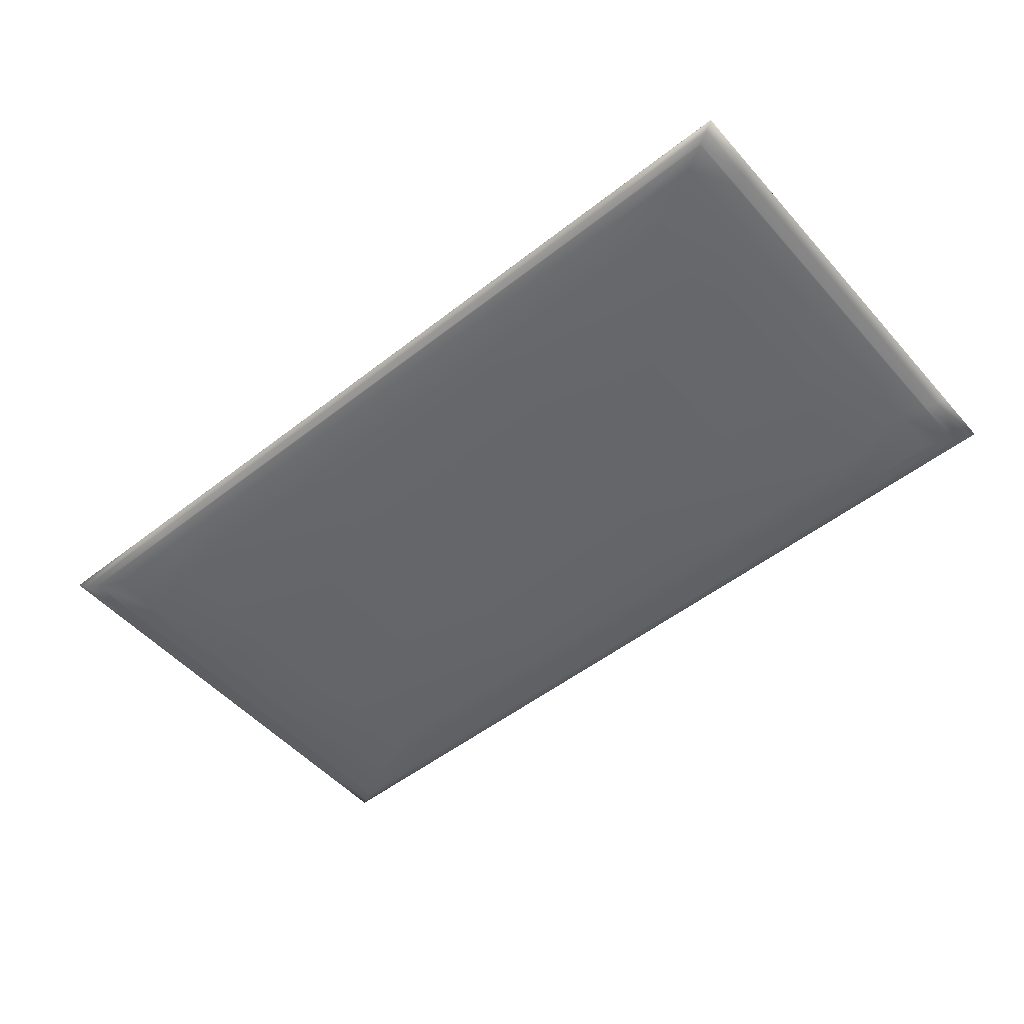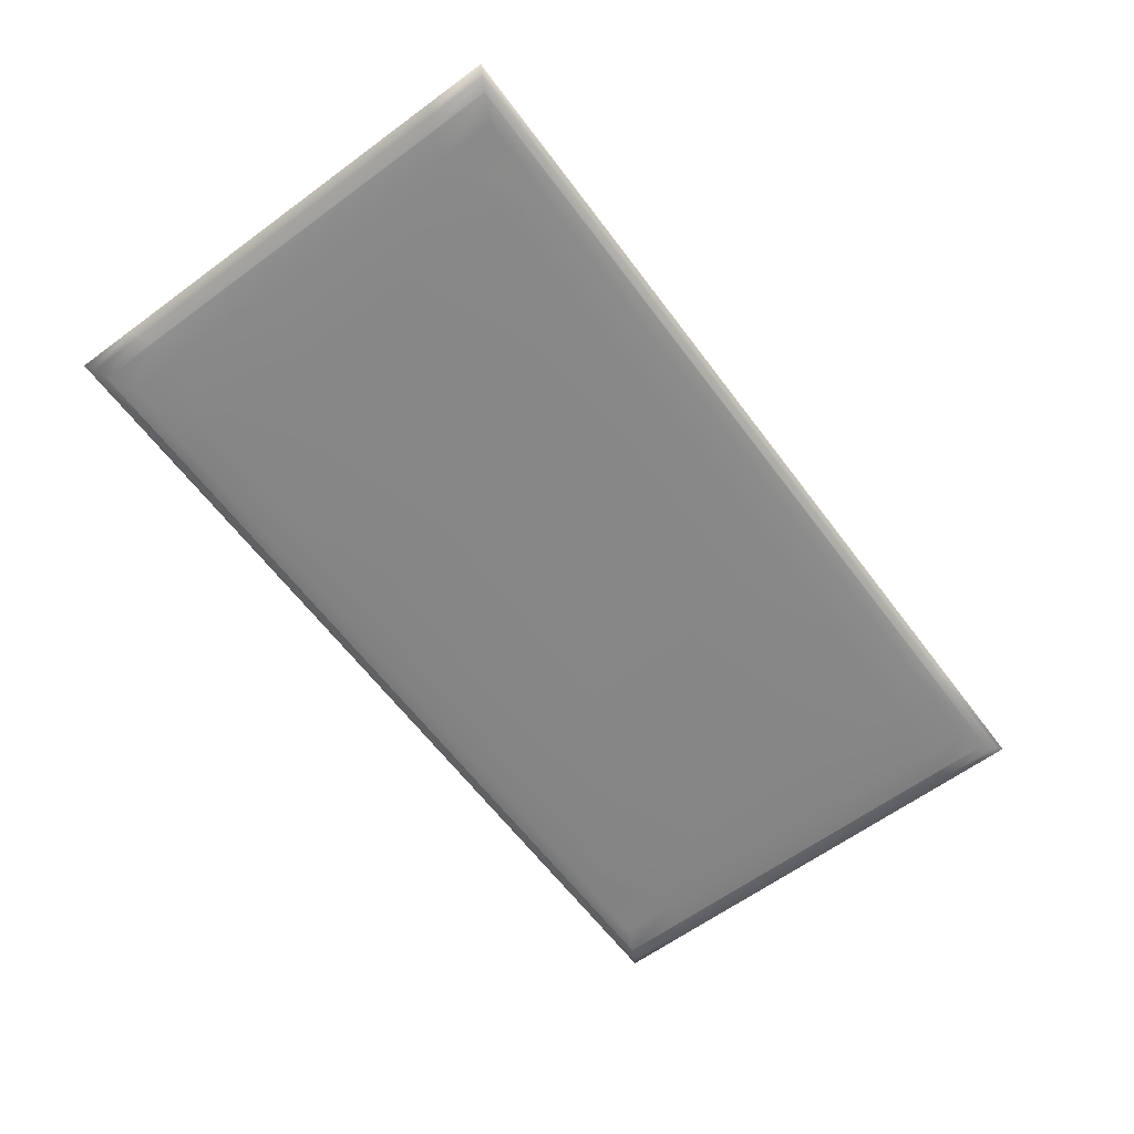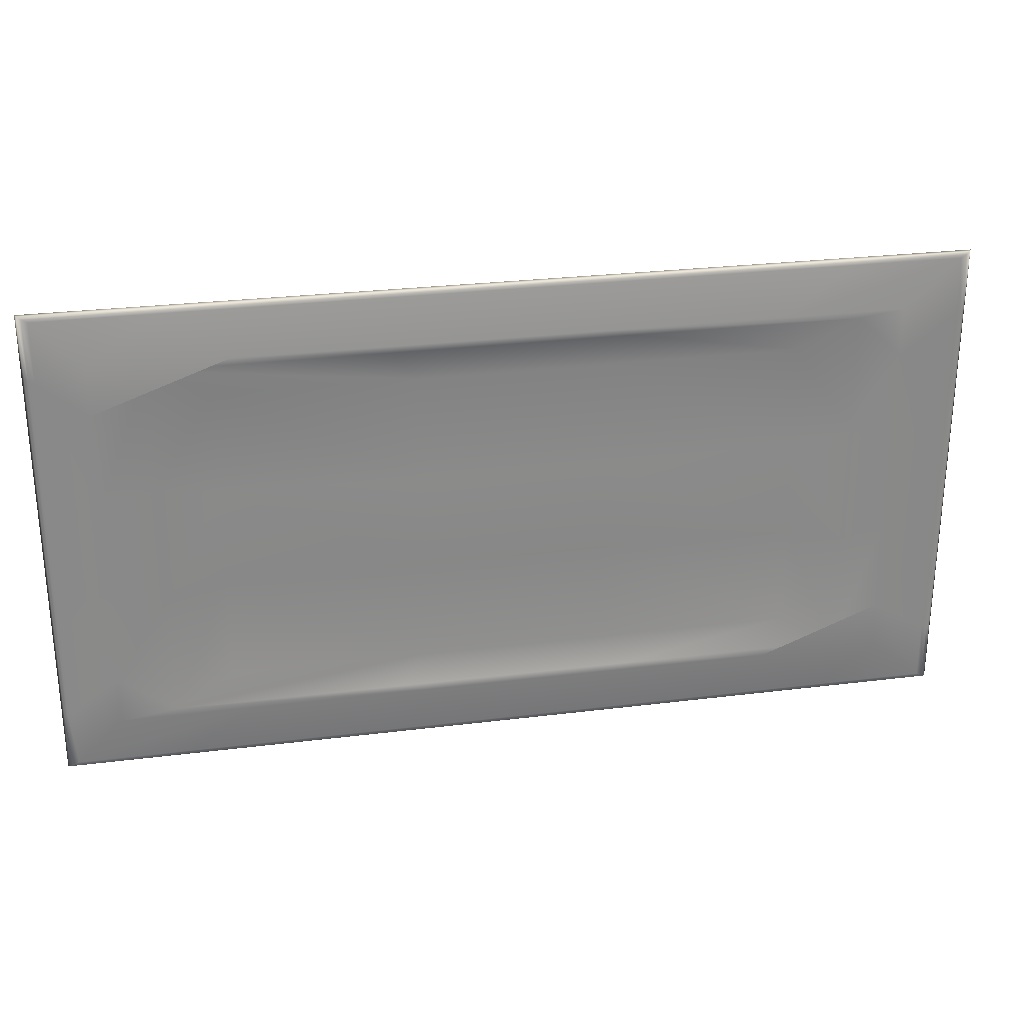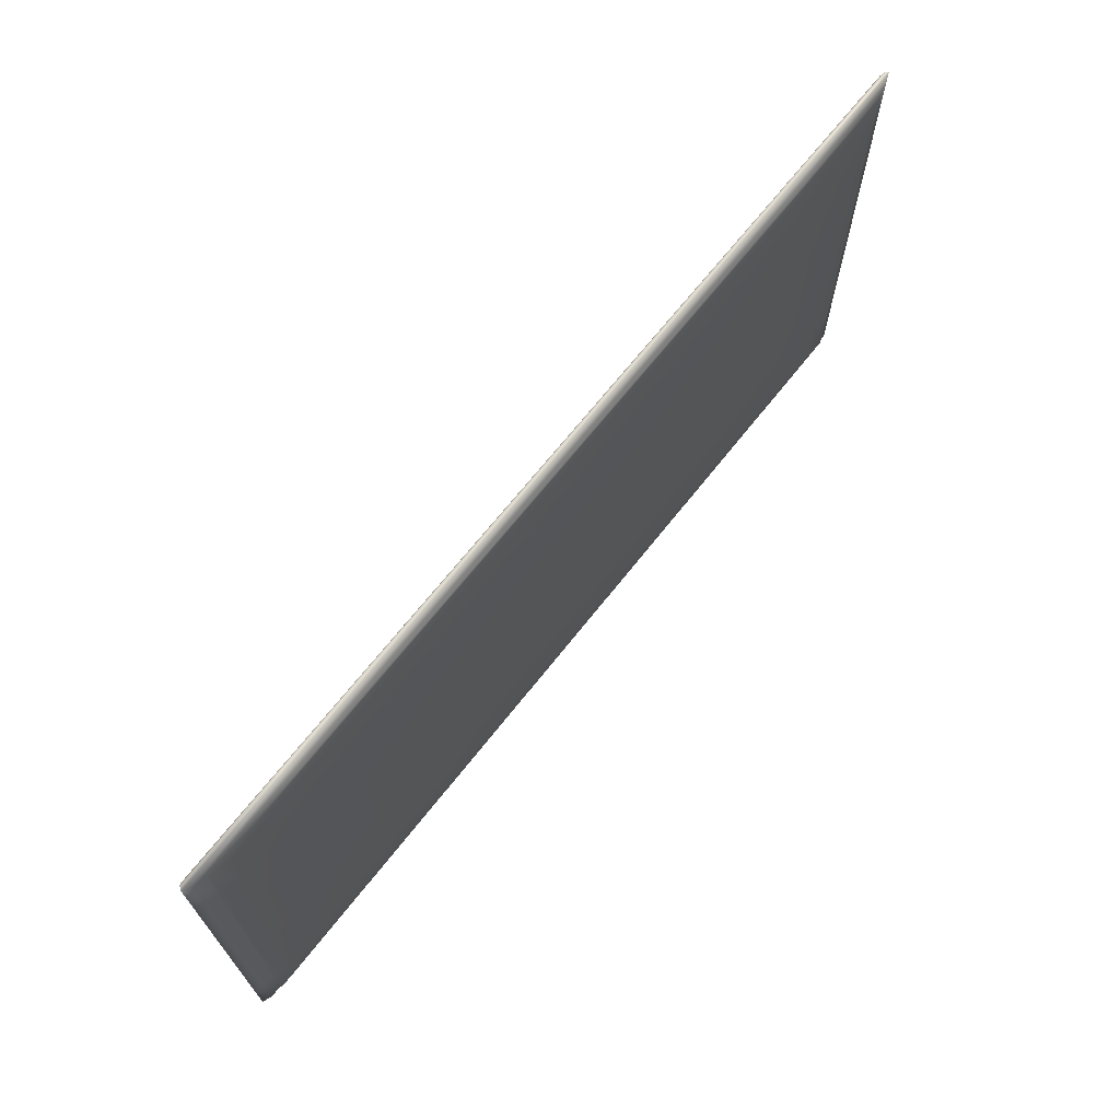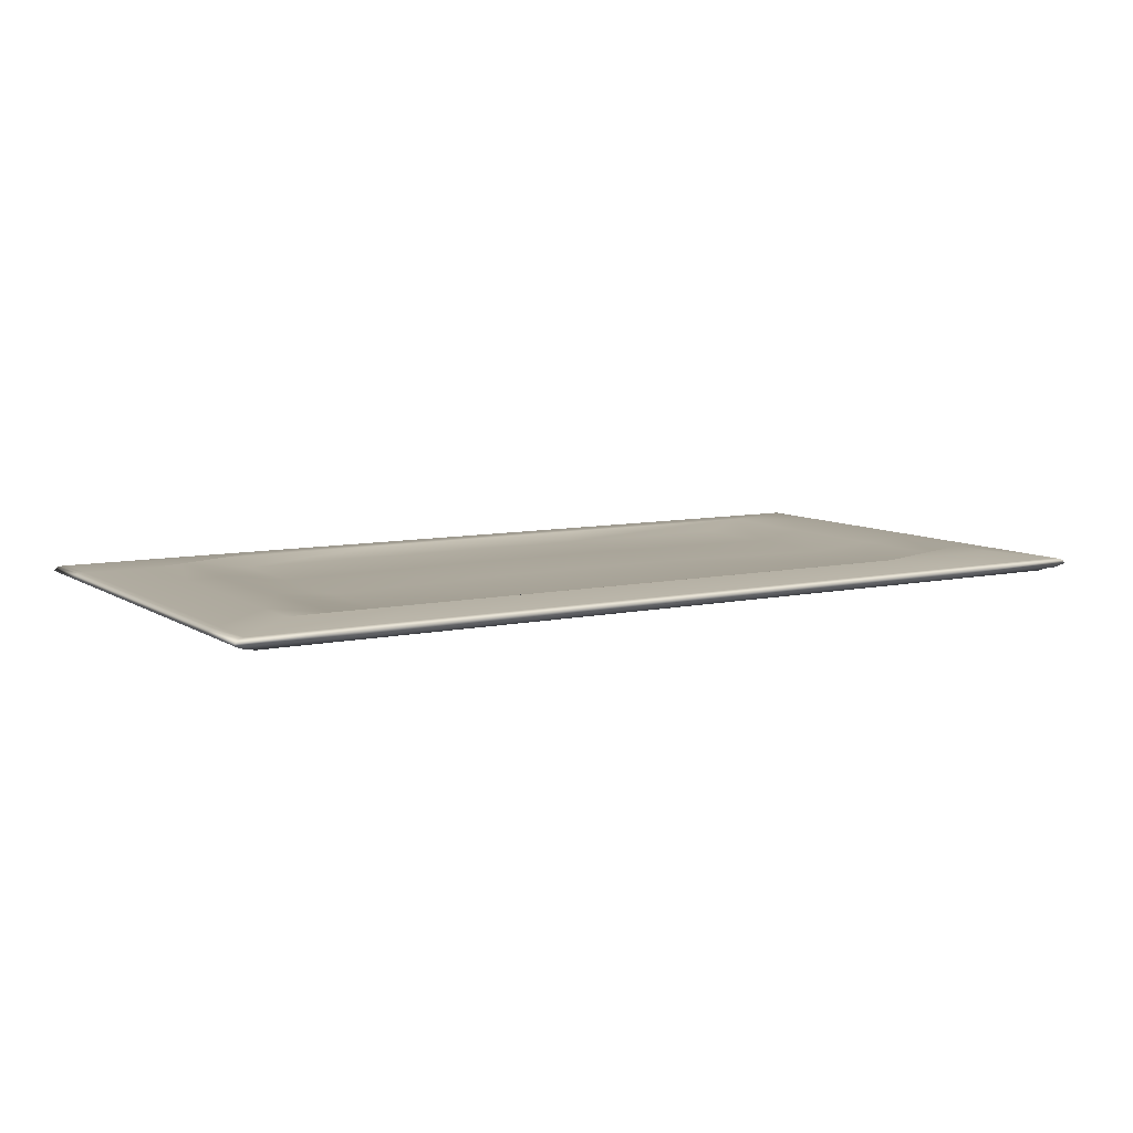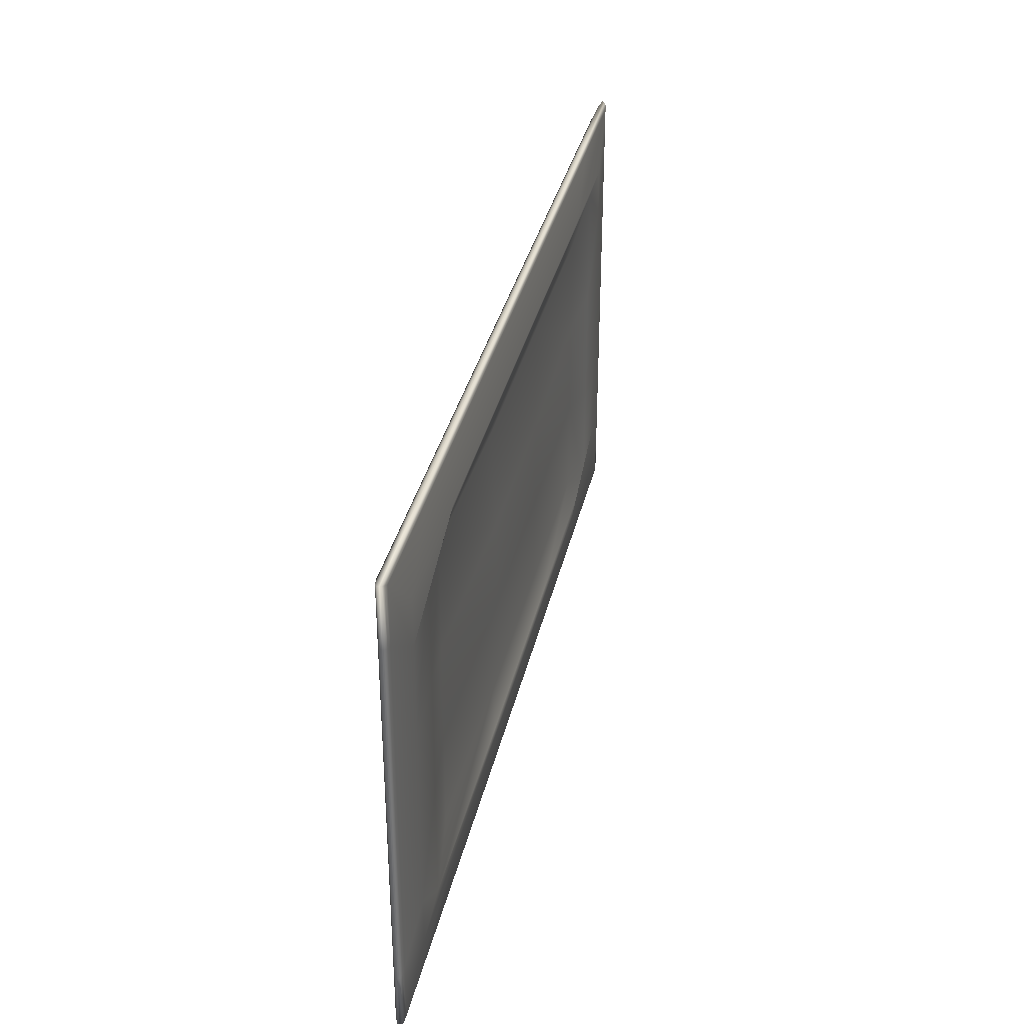
<metadata>
{"format":"obj","ext":"obj","renderer":"f3d","projection":"perspective","resolution":1024,"background":"white","views":[{"elev":-51.8,"azim":40.2,"up":"+Y"},{"elev":-62.3,"azim":-53.3,"up":"+Y"},{"elev":27.1,"azim":169.0,"up":"+Z"},{"elev":69.0,"azim":-51.6,"up":"+Z"},{"elev":8.2,"azim":-31.1,"up":"+Y"},{"elev":34.9,"azim":102.7,"up":"+Z"}]}
</metadata>
<code>
g default
v -4.448 0.02469 2.371
v -3.336 0.02469 2.371
v -1.112 0.02469 2.371
v 1.112 0.02469 2.371
v 3.336 0.02469 2.371
v 4.448 0.02469 2.371
v -4.718 0.02748 2.515
v -3.538 0.02748 2.515
v -1.179 0.02748 2.515
v 1.179 0.02748 2.515
v 3.538 0.02748 2.515
v 4.718 0.02748 2.515
v -4.729 0.04184 2.521
v -3.546 0.04184 2.521
v -1.182 0.04184 2.521
v 1.182 0.04184 2.521
v 3.546 0.04184 2.521
v 4.729 0.04184 2.521
v -4.853 0.06204 2.587
v -3.64 0.06204 2.587
v -1.213 0.06204 2.587
v 1.213 0.06204 2.587
v 3.64 0.06204 2.587
v 4.853 0.06204 2.587
v -4.952 0.1054 2.64
v -3.714 0.1054 2.64
v -1.238 0.1054 2.64
v 1.238 0.1054 2.64
v 3.714 0.1054 2.64
v 4.952 0.1054 2.64
v -4.928 0.143 2.627
v -3.696 0.143 2.627
v -1.232 0.143 2.627
v 1.232 0.143 2.627
v 3.696 0.143 2.627
v 4.928 0.143 2.627
v -4.89 0.1574 2.607
v -3.668 0.1574 2.607
v -1.223 0.1574 2.607
v 1.223 0.1574 2.607
v 3.668 0.1574 2.607
v 4.89 0.1574 2.607
v -4.828 0.1632 2.574
v -3.621 0.1632 2.574
v -1.207 0.1632 2.574
v 1.207 0.1632 2.574
v 3.621 0.1632 2.574
v 4.828 0.1632 2.574
v -4.22 0.218 2.065
v -2.905 0.218 2.065
v -0.9683 0.218 2.065
v 0.9683 0.218 2.065
v 2.905 0.218 2.065
v 4.328 0.218 2.065
v -4.22 0.218 1.549
v -3.733 0.205 1.99
v -1.244 0.205 1.99
v 1.244 0.205 1.99
v 3.733 0.205 1.99
v 4.328 0.218 1.549
v -4.22 0.218 0.5162
v -3.733 0.205 0.6633
v 3.733 0.205 0.6633
v 4.328 0.218 0.5162
v -4.22 0.218 -0.5162
v -3.733 0.205 -0.6633
v 3.733 0.205 -0.6633
v 4.328 0.218 -0.5162
v -4.22 0.218 -1.549
v -3.733 0.205 -1.99
v -1.244 0.205 -1.99
v 1.244 0.205 -1.99
v 3.733 0.205 -1.99
v 4.328 0.218 -1.549
v -4.22 0.218 -2.065
v -2.905 0.218 -2.065
v -0.9683 0.218 -2.065
v 0.9683 0.218 -2.065
v 2.905 0.218 -2.065
v 4.328 0.218 -2.065
v -4.828 0.1632 -2.574
v -3.621 0.1632 -2.574
v -1.207 0.1632 -2.574
v 1.207 0.1632 -2.574
v 3.621 0.1632 -2.574
v 4.828 0.1632 -2.574
v -4.89 0.1574 -2.607
v -3.668 0.1574 -2.607
v -1.223 0.1574 -2.607
v 1.223 0.1574 -2.607
v 3.668 0.1574 -2.607
v 4.89 0.1574 -2.607
v -4.928 0.143 -2.627
v -3.696 0.143 -2.627
v -1.232 0.143 -2.627
v 1.232 0.143 -2.627
v 3.696 0.143 -2.627
v 4.928 0.143 -2.627
v -4.952 0.1054 -2.64
v -3.714 0.1054 -2.64
v -1.238 0.1054 -2.64
v 1.238 0.1054 -2.64
v 3.714 0.1054 -2.64
v 4.952 0.1054 -2.64
v -4.853 0.06204 -2.587
v -3.64 0.06204 -2.587
v -1.213 0.06204 -2.587
v 1.213 0.06204 -2.587
v 3.64 0.06204 -2.587
v 4.853 0.06204 -2.587
v -4.729 0.04184 -2.521
v -3.546 0.04184 -2.521
v -1.182 0.04184 -2.521
v 1.182 0.04184 -2.521
v 3.546 0.04184 -2.521
v 4.729 0.04184 -2.521
v -4.718 0.02748 -2.515
v -3.538 0.02748 -2.515
v -1.179 0.02748 -2.515
v 1.179 0.02748 -2.515
v 3.538 0.02748 -2.515
v 4.718 0.02748 -2.515
v -4.448 0.02469 -2.371
v -3.336 0.02469 -2.371
v -1.112 0.02469 -2.371
v 1.112 0.02469 -2.371
v 3.336 0.02469 -2.371
v 4.448 0.02469 -2.371
v -4.448 0.02469 -1.778
v -3.696 0.001488 -1.97
v -1.232 0.001488 -1.97
v 1.232 0.001488 -1.97
v 3.696 0.001488 -1.97
v 4.448 0.02469 -1.778
v -4.448 0.02469 -0.5928
v -3.696 0.001488 -0.6567
v -1.232 0.001488 -0.6567
v 1.232 0.001488 -0.6567
v 3.696 0.001488 -0.6567
v 4.448 0.02469 -0.5928
v -4.448 0.02469 0.5928
v -3.696 0.001488 0.6567
v -1.232 0.001488 0.6567
v 1.232 0.001488 0.6567
v 3.696 0.001488 0.6567
v 4.448 0.02469 0.5928
v -4.448 0.02469 1.778
v -3.696 0.001488 1.97
v -1.232 0.001488 1.97
v 1.232 0.001488 1.97
v 3.696 0.001488 1.97
v 4.448 0.02469 1.778
v 4.718 0.02748 -1.886
v 4.718 0.02748 -0.6287
v 4.718 0.02748 0.6287
v 4.718 0.02748 1.886
v 4.729 0.04184 -1.891
v 4.729 0.04184 -0.6302
v 4.729 0.04184 0.6302
v 4.729 0.04184 1.891
v 4.853 0.06204 -1.94
v 4.853 0.06204 -0.6467
v 4.853 0.06204 0.6467
v 4.853 0.06204 1.94
v 4.952 0.1054 -1.98
v 4.952 0.1054 -0.66
v 4.952 0.1054 0.66
v 4.952 0.1054 1.98
v 4.928 0.143 -1.97
v 4.928 0.143 -0.6567
v 4.928 0.143 0.6567
v 4.928 0.143 1.97
v 4.89 0.1574 -1.955
v 4.89 0.1574 -0.6517
v 4.89 0.1574 0.6517
v 4.89 0.1574 1.955
v 4.828 0.1632 -1.93
v 4.828 0.1632 -0.6435
v 4.828 0.1632 0.6435
v 4.828 0.1632 1.93
v -4.718 0.02748 -1.886
v -4.718 0.02748 -0.6287
v -4.718 0.02748 0.6287
v -4.718 0.02748 1.886
v -4.729 0.04184 -1.891
v -4.729 0.04184 -0.6302
v -4.729 0.04184 0.6302
v -4.729 0.04184 1.891
v -4.853 0.06204 -1.94
v -4.853 0.06204 -0.6467
v -4.853 0.06204 0.6467
v -4.853 0.06204 1.94
v -4.952 0.1054 -1.98
v -4.952 0.1054 -0.66
v -4.952 0.1054 0.66
v -4.952 0.1054 1.98
v -4.928 0.143 -1.97
v -4.928 0.143 -0.6567
v -4.928 0.143 0.6567
v -4.928 0.143 1.97
v -4.89 0.1574 -1.955
v -4.89 0.1574 -0.6517
v -4.89 0.1574 0.6517
v -4.89 0.1574 1.955
v -4.828 0.1632 -1.93
v -4.828 0.1632 -0.6435
v -4.828 0.1632 0.6435
v -4.828 0.1632 1.93
v -3.102 0.1295 1.653
v -1.034 0.1295 1.653
v 1.034 0.1295 1.653
v 3.102 0.1295 1.653
v -3.102 0.1295 0.5511
v -0.9511 0.1607 0.507
v 0.9511 0.1607 0.507
v 3.102 0.1295 0.5511
v -3.102 0.1295 -0.5511
v -0.9511 0.1607 -0.507
v 0.9511 0.1607 -0.507
v 3.102 0.1295 -0.5511
v -3.102 0.1295 -1.653
v -1.034 0.1295 -1.653
v 1.034 0.1295 -1.653
v 3.102 0.1295 -1.653
g pCube1
f 1 2 8 7
f 8 2 3 9
f 9 3 4 10
f 10 4 5 11
f 5 6 12 11
f 7 8 14 13
f 14 8 9 15
f 15 9 10 16
f 16 10 11 17
f 11 12 18 17
f 13 14 20 19
f 20 14 15 21
f 21 15 16 22
f 22 16 17 23
f 17 18 24 23
f 19 20 26 25
f 26 20 21 27
f 27 21 22 28
f 28 22 23 29
f 23 24 30 29
f 25 26 32 31
f 32 26 27 33
f 33 27 28 34
f 34 28 29 35
f 29 30 36 35
f 31 32 38 37
f 38 32 33 39
f 39 33 34 40
f 40 34 35 41
f 35 36 42 41
f 37 38 44 43
f 44 38 39 45
f 45 39 40 46
f 46 40 41 47
f 41 42 48 47
f 43 44 50 49
f 50 44 45 51
f 51 45 46 52
f 52 46 47 53
f 47 48 54 53
f 49 50 56 55
f 56 50 51 57
f 57 51 52 58
f 58 52 53 59
f 53 54 60 59
f 62 61 55 56
f 213 209 210 214
f 214 210 211 215
f 215 211 212 216
f 64 63 59 60
f 66 65 61 62
f 217 213 214 218
f 218 214 215 219
f 219 215 216 220
f 68 67 63 64
f 70 69 65 66
f 221 217 218 222
f 222 218 219 223
f 223 219 220 224
f 74 73 67 68
f 69 70 76 75
f 76 70 71 77
f 77 71 72 78
f 78 72 73 79
f 73 74 80 79
f 75 76 82 81
f 82 76 77 83
f 83 77 78 84
f 84 78 79 85
f 79 80 86 85
f 81 82 88 87
f 88 82 83 89
f 89 83 84 90
f 90 84 85 91
f 85 86 92 91
f 87 88 94 93
f 94 88 89 95
f 95 89 90 96
f 96 90 91 97
f 91 92 98 97
f 93 94 100 99
f 100 94 95 101
f 101 95 96 102
f 102 96 97 103
f 97 98 104 103
f 99 100 106 105
f 106 100 101 107
f 107 101 102 108
f 108 102 103 109
f 103 104 110 109
f 105 106 112 111
f 112 106 107 113
f 113 107 108 114
f 114 108 109 115
f 109 110 116 115
f 111 112 118 117
f 118 112 113 119
f 119 113 114 120
f 120 114 115 121
f 115 116 122 121
f 117 118 124 123
f 124 118 119 125
f 125 119 120 126
f 126 120 121 127
f 121 122 128 127
f 123 124 130 129
f 130 124 125 131
f 131 125 126 132
f 132 126 127 133
f 127 128 134 133
f 130 136 135 129
f 136 130 131 137
f 137 131 132 138
f 138 132 133 139
f 140 139 133 134
f 136 142 141 135
f 142 136 137 143
f 143 137 138 144
f 144 138 139 145
f 146 145 139 140
f 142 148 147 141
f 148 142 143 149
f 149 143 144 150
f 150 144 145 151
f 152 151 145 146
f 147 148 2 1
f 3 2 148 149
f 4 3 149 150
f 5 4 150 151
f 151 152 6 5
f 134 128 122 153
f 154 140 134 153
f 155 146 140 154
f 156 152 146 155
f 6 152 156 12
f 153 122 116 157
f 158 154 153 157
f 159 155 154 158
f 160 156 155 159
f 12 156 160 18
f 157 116 110 161
f 162 158 157 161
f 163 159 158 162
f 164 160 159 163
f 18 160 164 24
f 161 110 104 165
f 166 162 161 165
f 167 163 162 166
f 168 164 163 167
f 24 164 168 30
f 165 104 98 169
f 170 166 165 169
f 171 167 166 170
f 172 168 167 171
f 30 168 172 36
f 169 98 92 173
f 174 170 169 173
f 175 171 170 174
f 176 172 171 175
f 36 172 176 42
f 173 92 86 177
f 178 174 173 177
f 179 175 174 178
f 180 176 175 179
f 42 176 180 48
f 177 86 80 74
f 74 68 178 177
f 68 64 179 178
f 64 60 180 179
f 48 180 60 54
f 123 129 181 117
f 181 129 135 182
f 182 135 141 183
f 183 141 147 184
f 147 1 7 184
f 117 181 185 111
f 185 181 182 186
f 186 182 183 187
f 187 183 184 188
f 184 7 13 188
f 111 185 189 105
f 189 185 186 190
f 190 186 187 191
f 191 187 188 192
f 188 13 19 192
f 105 189 193 99
f 193 189 190 194
f 194 190 191 195
f 195 191 192 196
f 192 19 25 196
f 99 193 197 93
f 197 193 194 198
f 198 194 195 199
f 199 195 196 200
f 196 25 31 200
f 93 197 201 87
f 201 197 198 202
f 202 198 199 203
f 203 199 200 204
f 200 31 37 204
f 87 201 205 81
f 205 201 202 206
f 206 202 203 207
f 207 203 204 208
f 204 37 43 208
f 81 205 69 75
f 65 69 205 206
f 61 65 206 207
f 55 61 207 208
f 208 43 49 55
f 209 56 57 210
f 210 57 58 211
f 211 58 59 212
f 212 59 63 216
f 209 213 62 56
f 216 63 67 220
f 213 217 66 62
f 220 67 73 224
f 217 221 70 66
f 221 222 71 70
f 222 223 72 71
f 223 224 73 72

</code>
